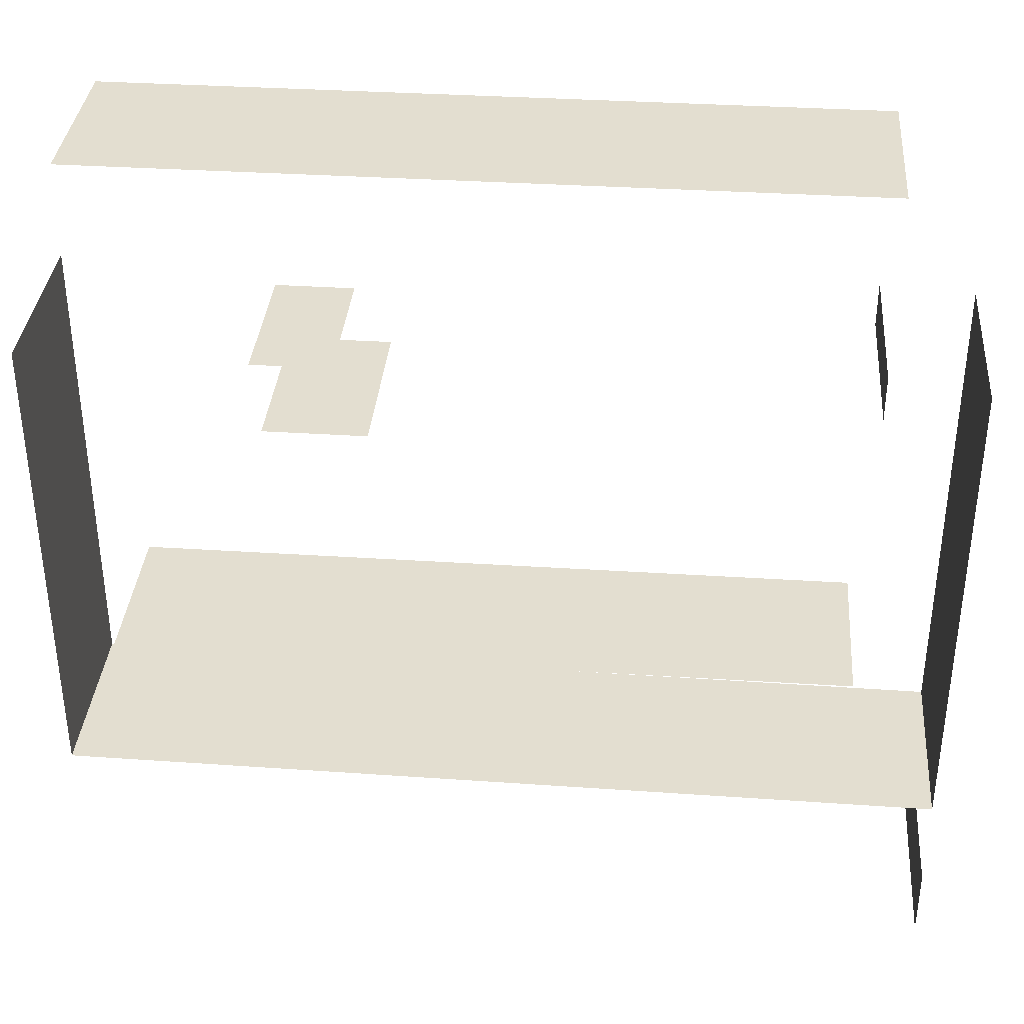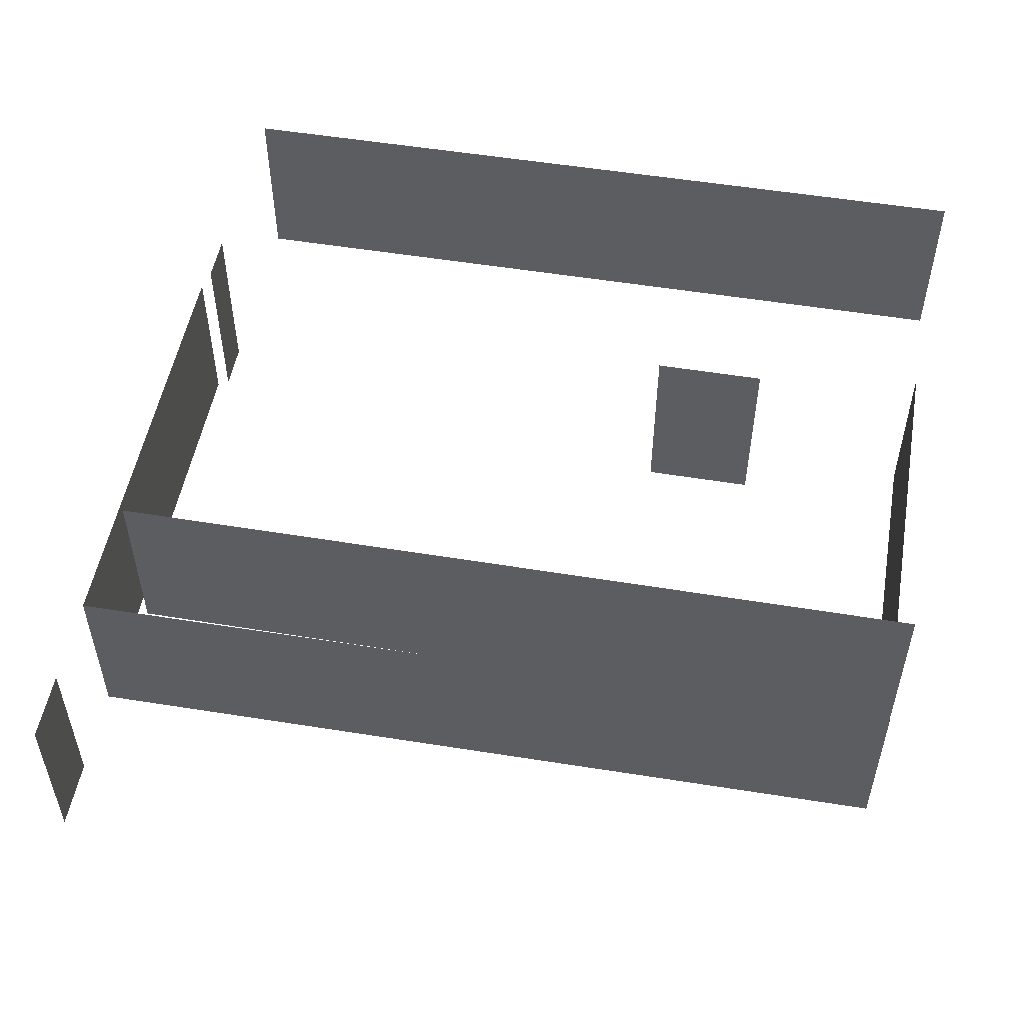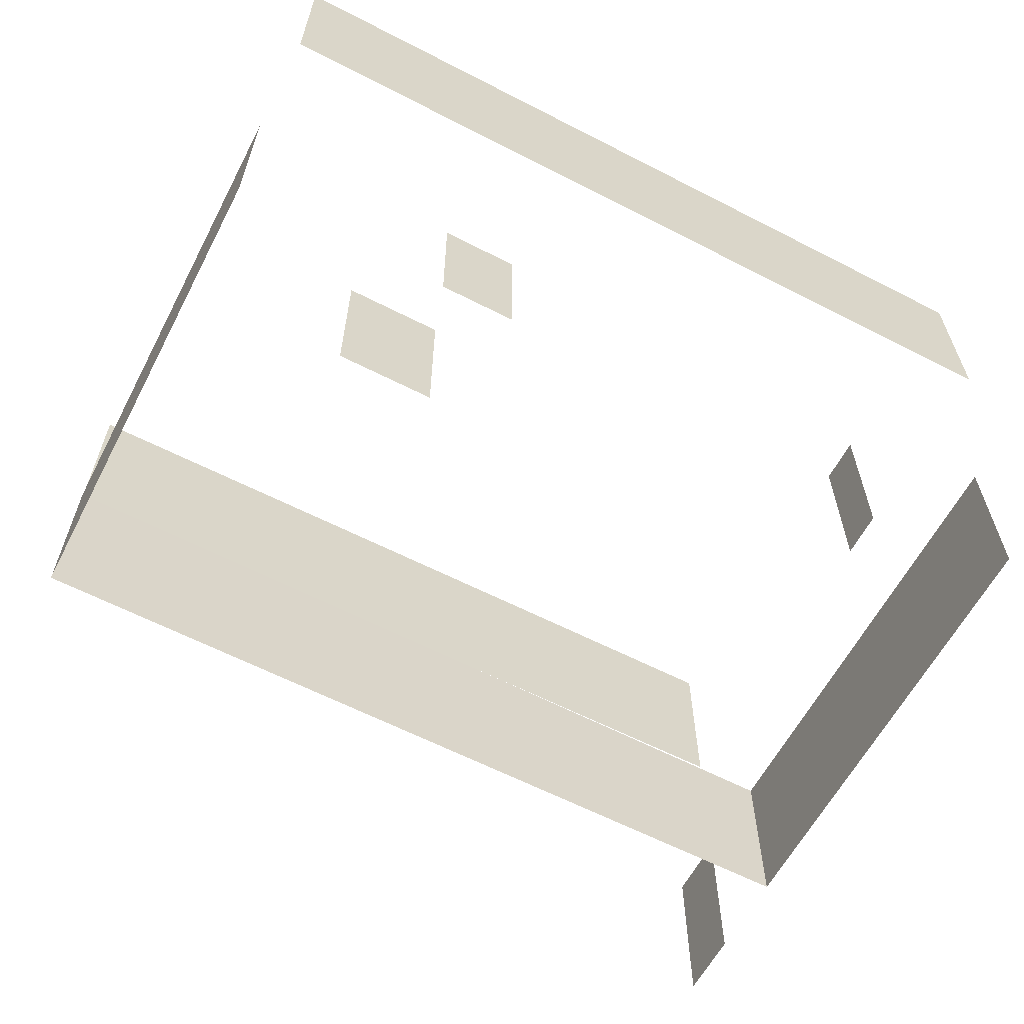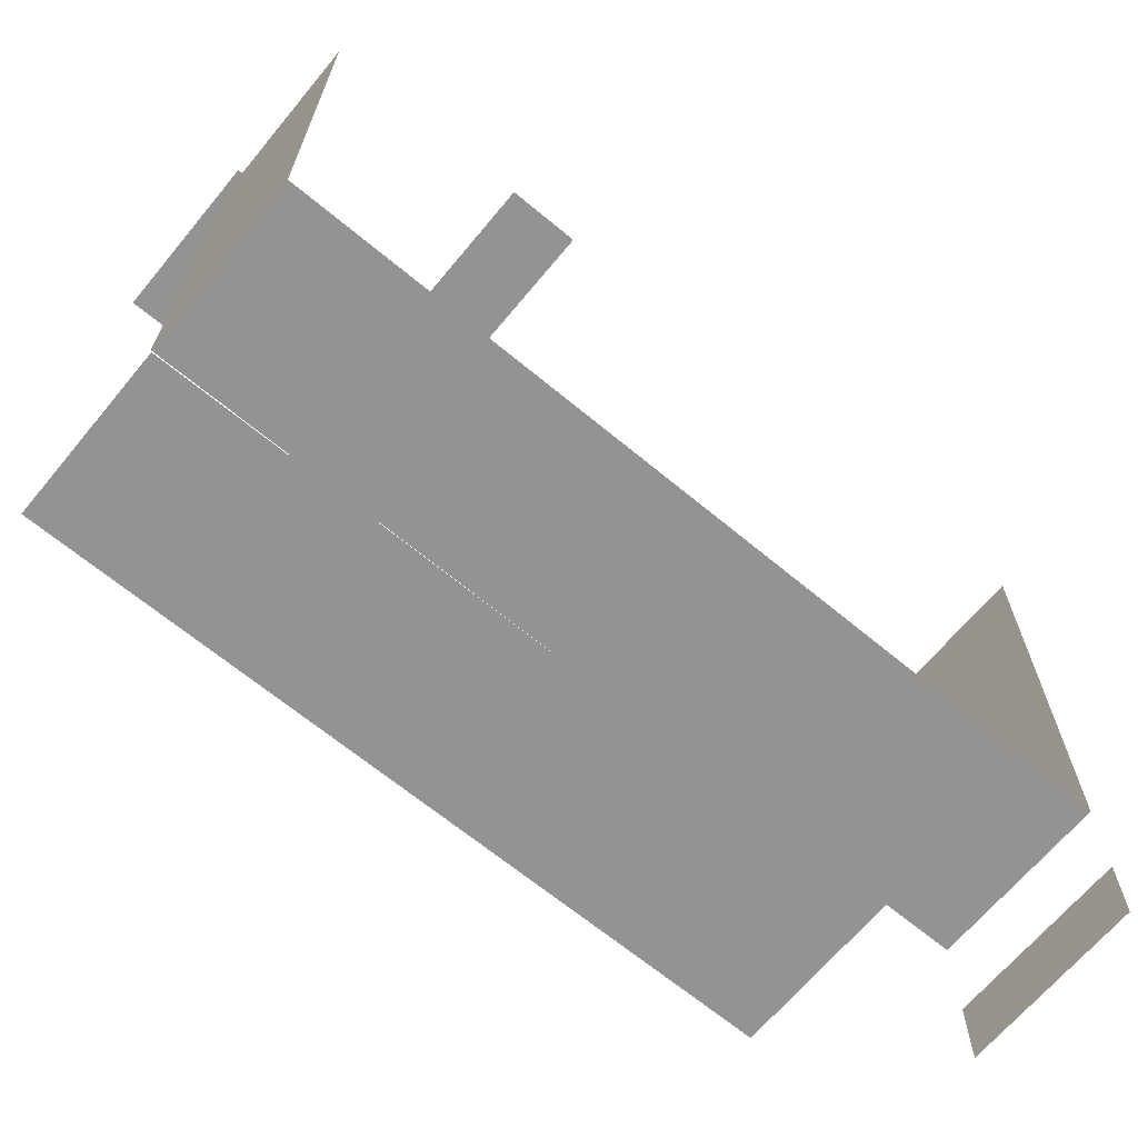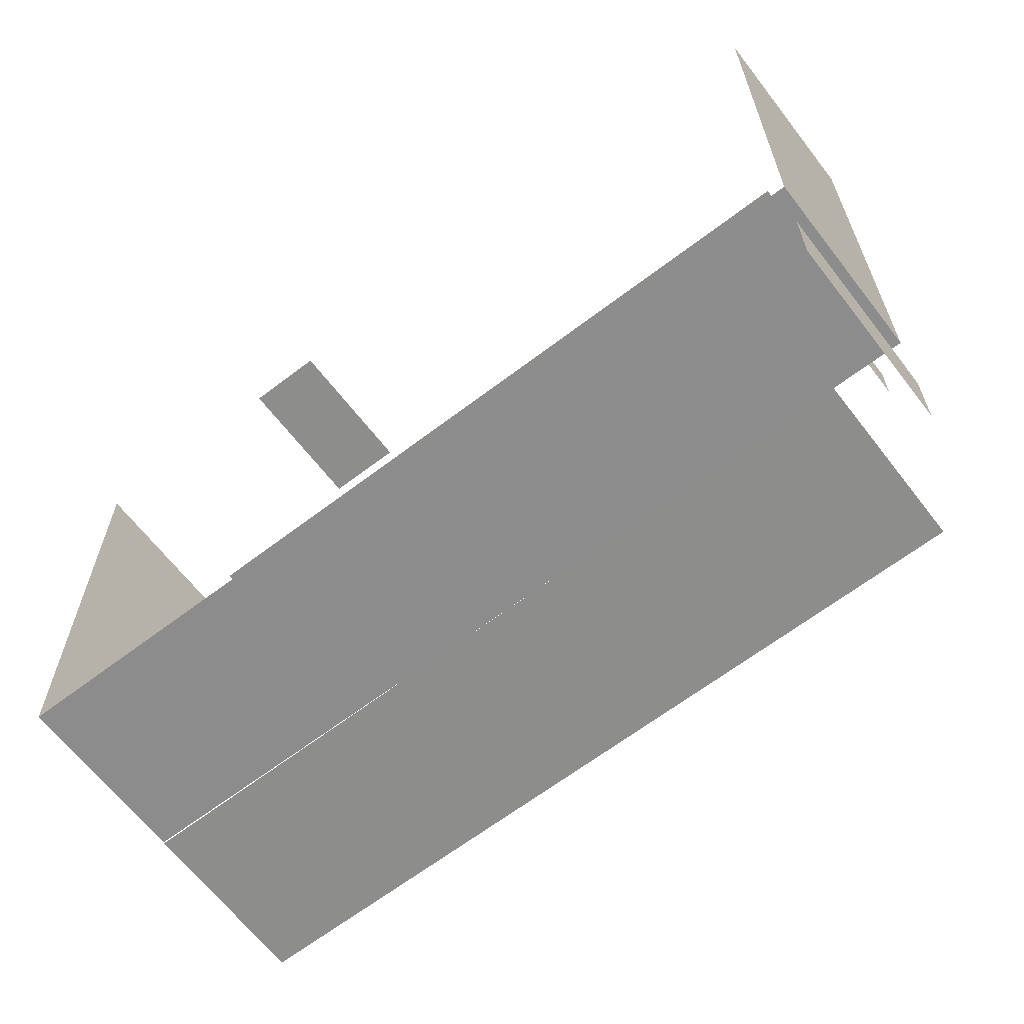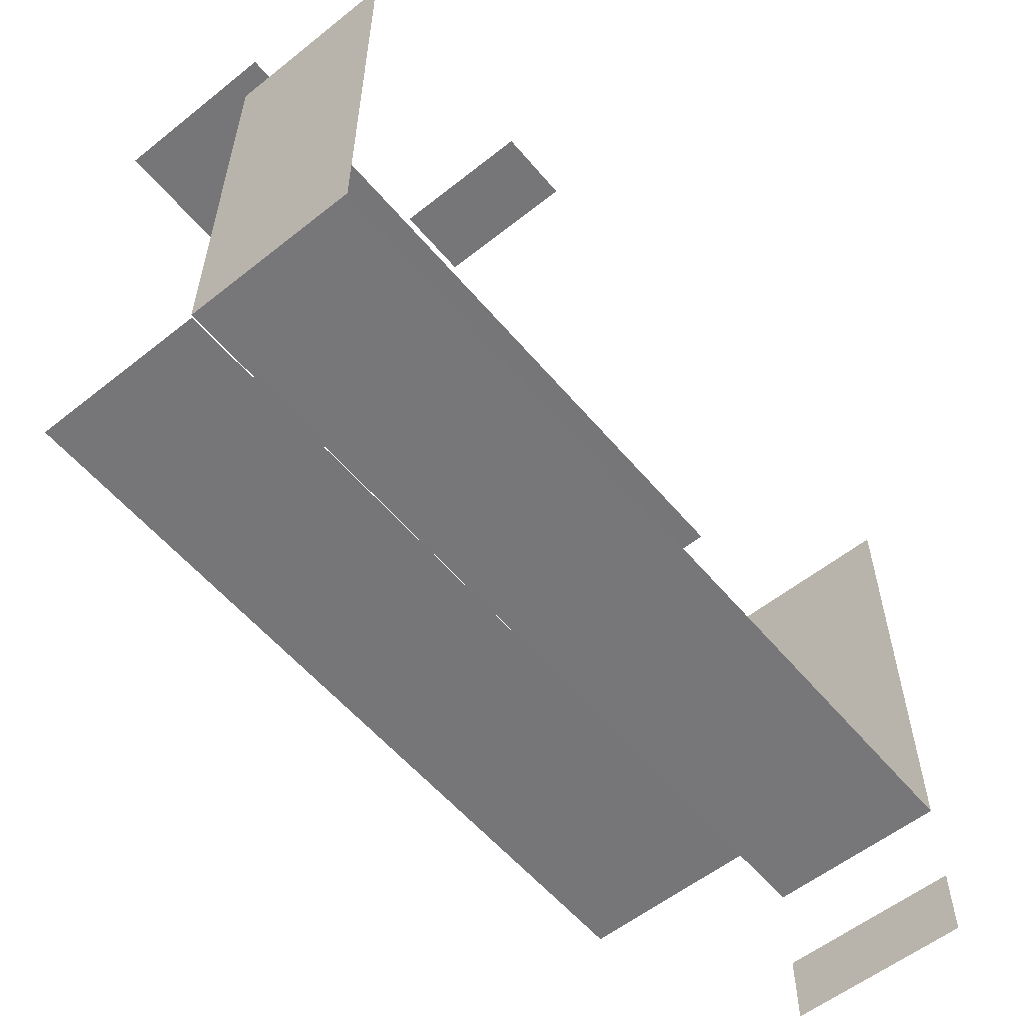
<metadata>
{"format":"obj","ext":"obj","renderer":"f3d","projection":"perspective","resolution":1024,"background":"white","views":[{"elev":35.7,"azim":4.9,"up":"+Z"},{"elev":52.2,"azim":-169.9,"up":"+Y"},{"elev":-61.1,"azim":-27.6,"up":"+Y"},{"elev":-66.7,"azim":-39.7,"up":"+Z"},{"elev":-64.5,"azim":37.6,"up":"+Z"},{"elev":-56.9,"azim":-50.4,"up":"+Z"}]}
</metadata>
<code>
o 1planta_cristales_Plano.002
v 3 0 11
v 1.964 0 11
v 3 1.956 11
v 1.964 1.956 11
f 2 3 4
f 2 1 3
o 1planta_paredes.001_Plano.003
v -1 2.5 4.375
v -1 0 4.375
v -1 2.5 11
v -1 0 11
f 7 6 5
f 7 8 6
o 1planta_paredes.002_Plano.004
v 11 0 11
v 11 2.5 11
v 11 0 4.301
v 11 2.5 4.301
f 12 9 10
f 12 11 9
o 1planta_paredes.003_Plano.005
v -1 2.5 4.375
v -1 0 4.375
v 11 0 4.301
v 11 2.5 4.301
f 16 14 13
f 16 15 14
o 1planta_paredes.004_Plano.006
v 11 0 3
v 11 2.5 3
v 11 0 2.005
v 11 0 2.005
v 11 2.5 2.005
f 21 20 17
f 17 18 21
f 20 19 17
o 2planta_paredes.001_Plano.007
v 2.999 5 8.333
v 2.999 2.5 8.333
v 1.51 5 8.333
v 1.51 2.5 8.333
f 25 22 23
f 25 24 22
o 2planta_paredes.002_Plano.008
v -0.9852 2.5 4.332
v -0.9852 5 4.332
v 10.01 2.5 4.333
v 10.01 5 4.333
f 29 26 27
f 29 28 26
o 2planta_paredes.003_Plano.009
v 10.01 2.5 9.666
v 10.01 5 9.666
v 10.01 2.5 8.996
v 10.01 5 8.996
f 30 33 31
f 30 32 33
o 2planta_paredes.004_Plano.010
v -0.9852 2.5 12.33
v -0.9852 5 12.33
v 10.01 2.5 12.33
v 10.01 5 12.33
f 34 37 35
f 34 36 37

</code>
